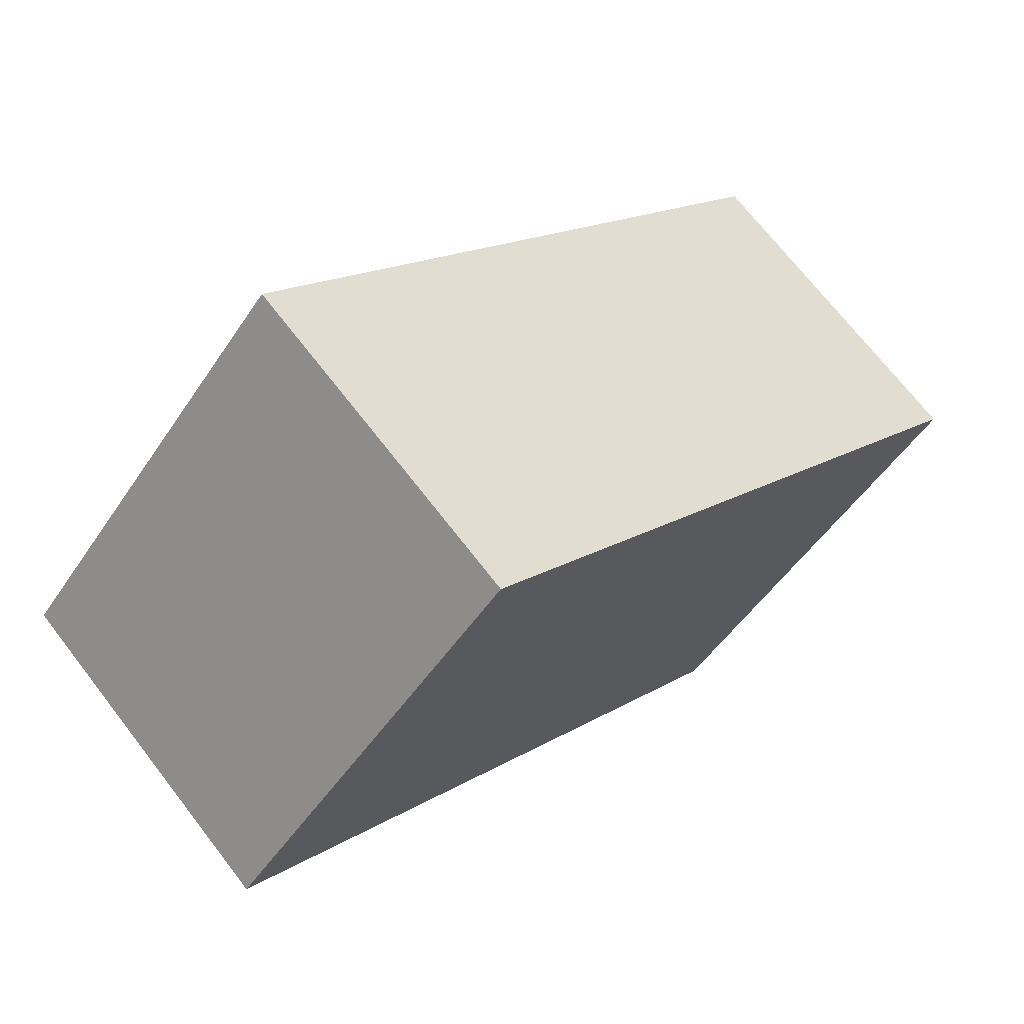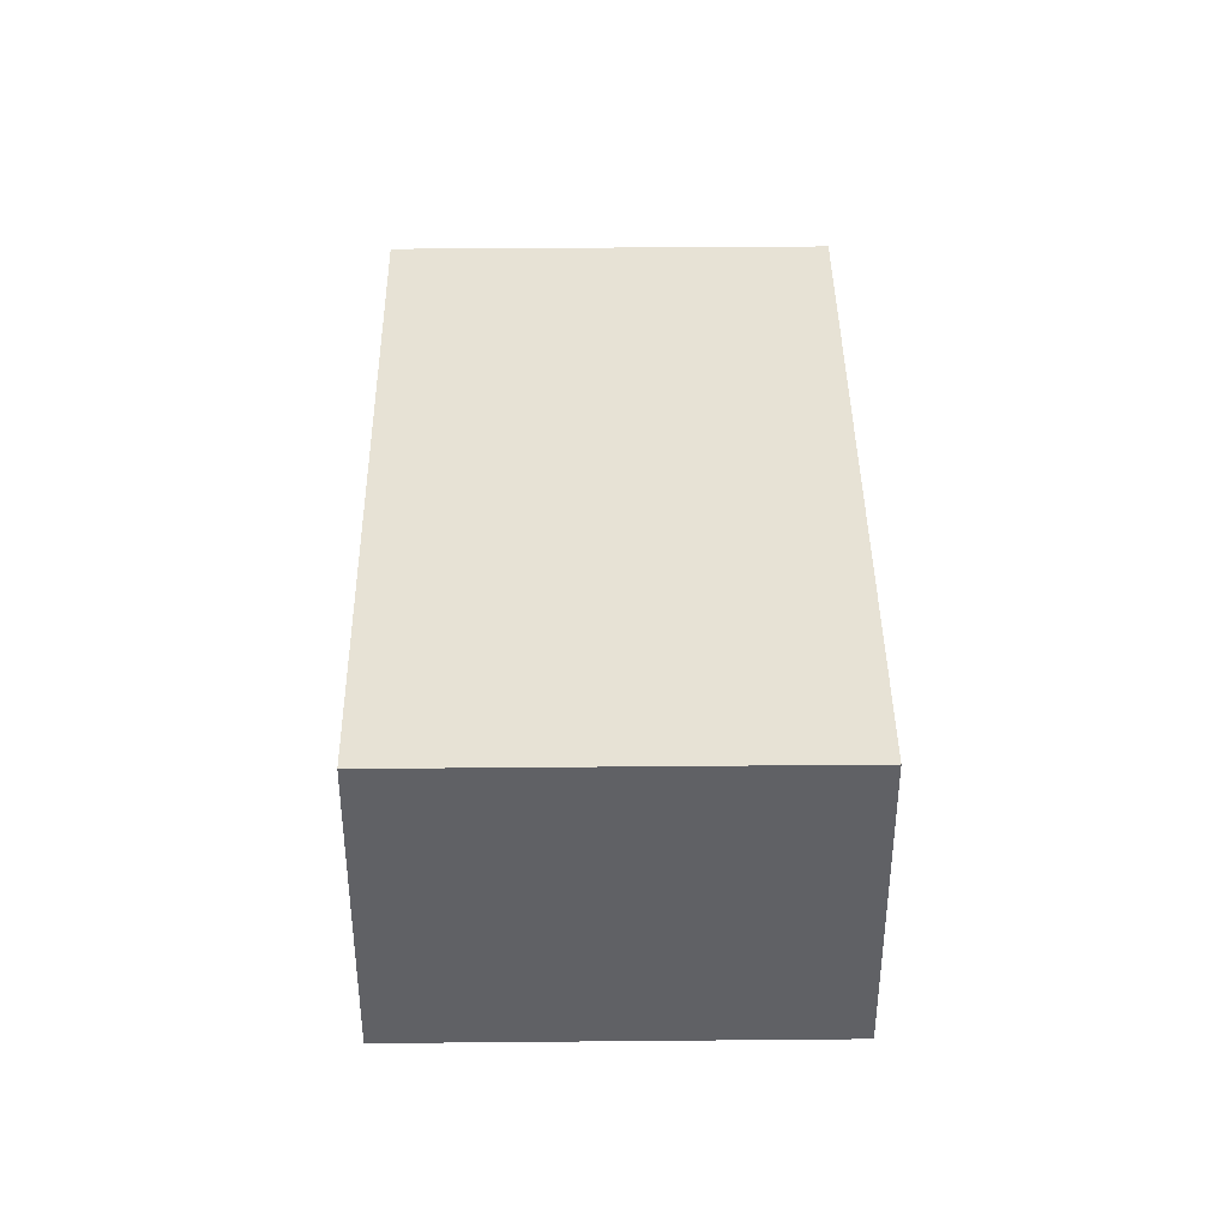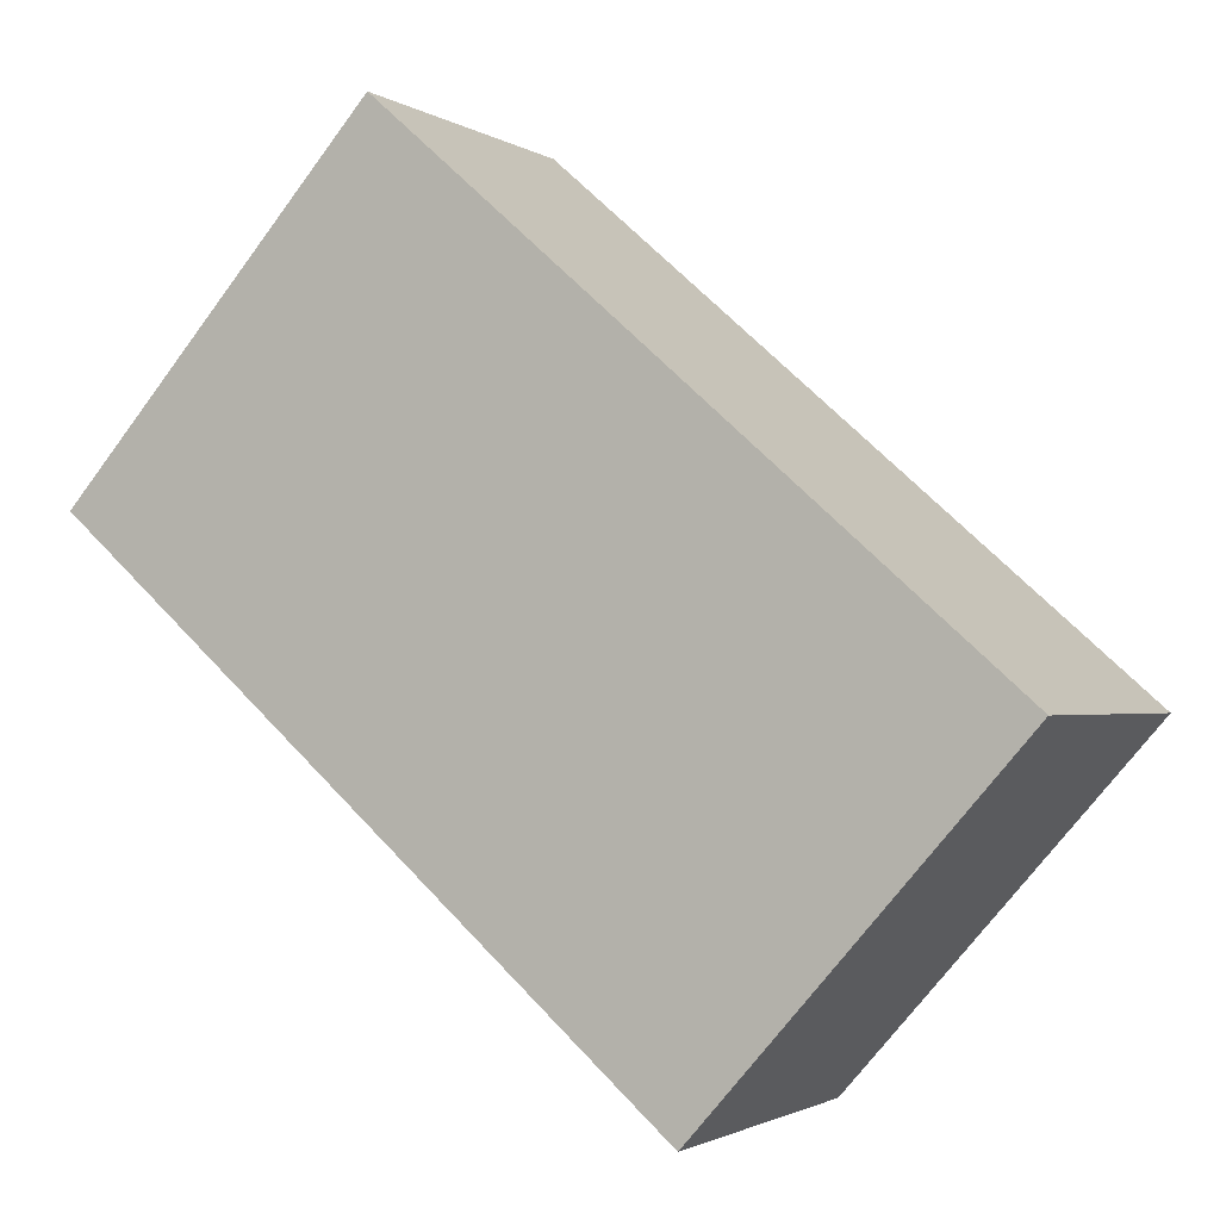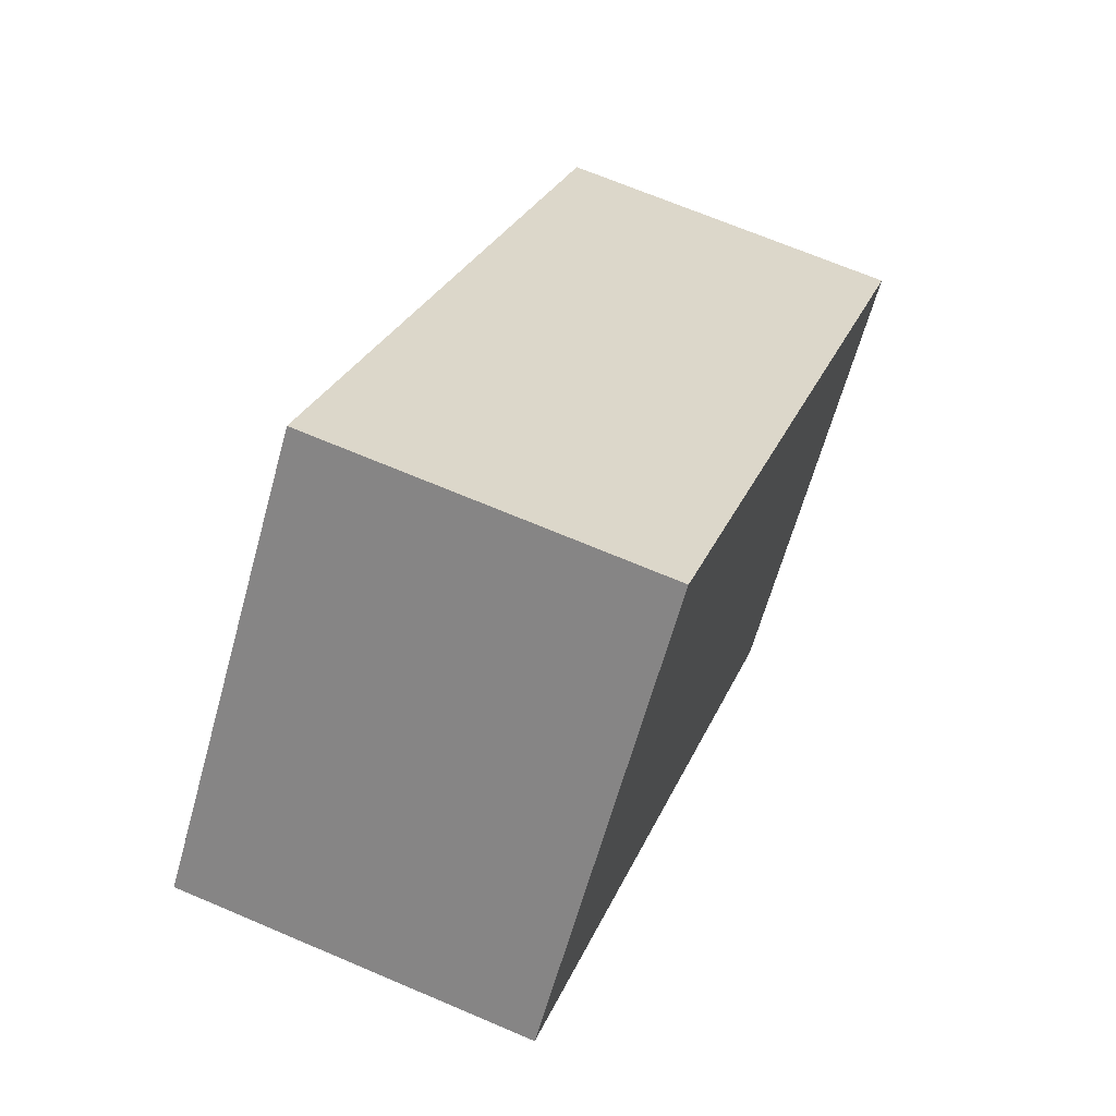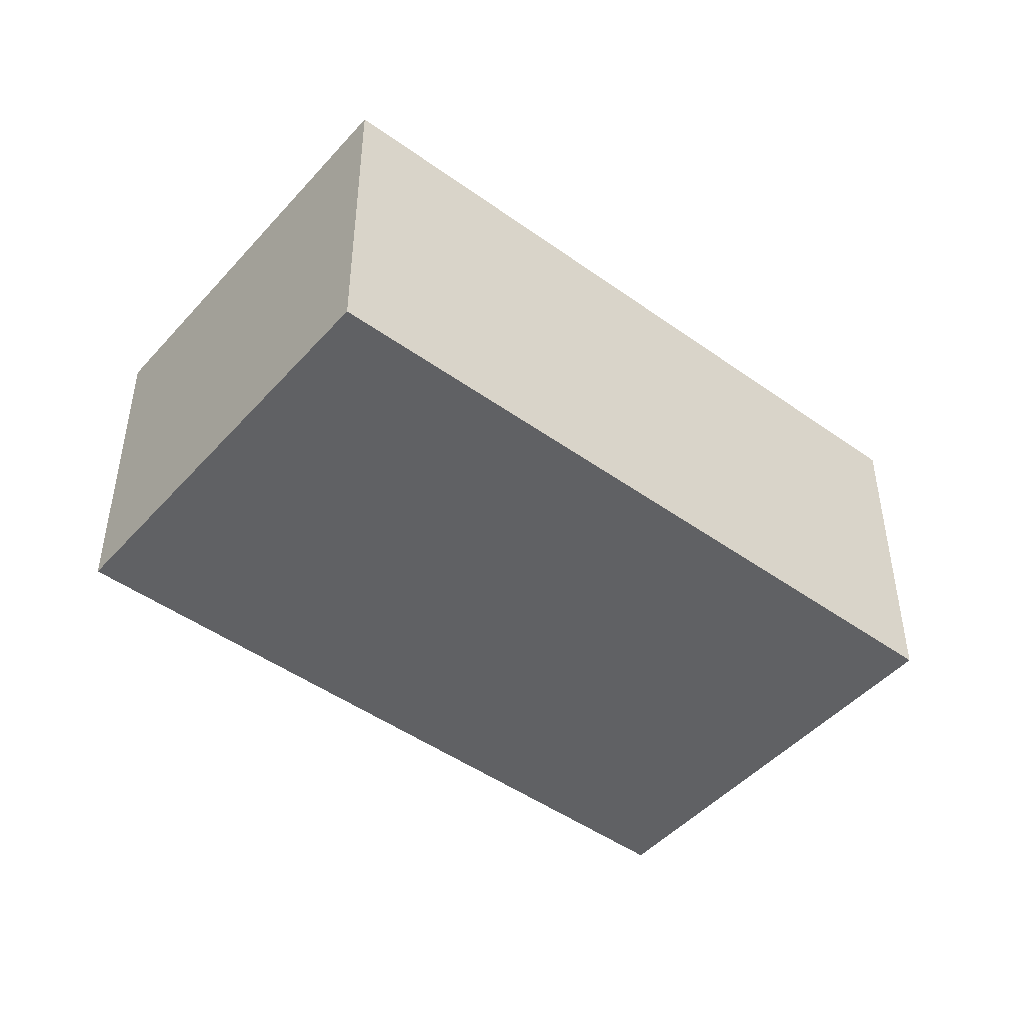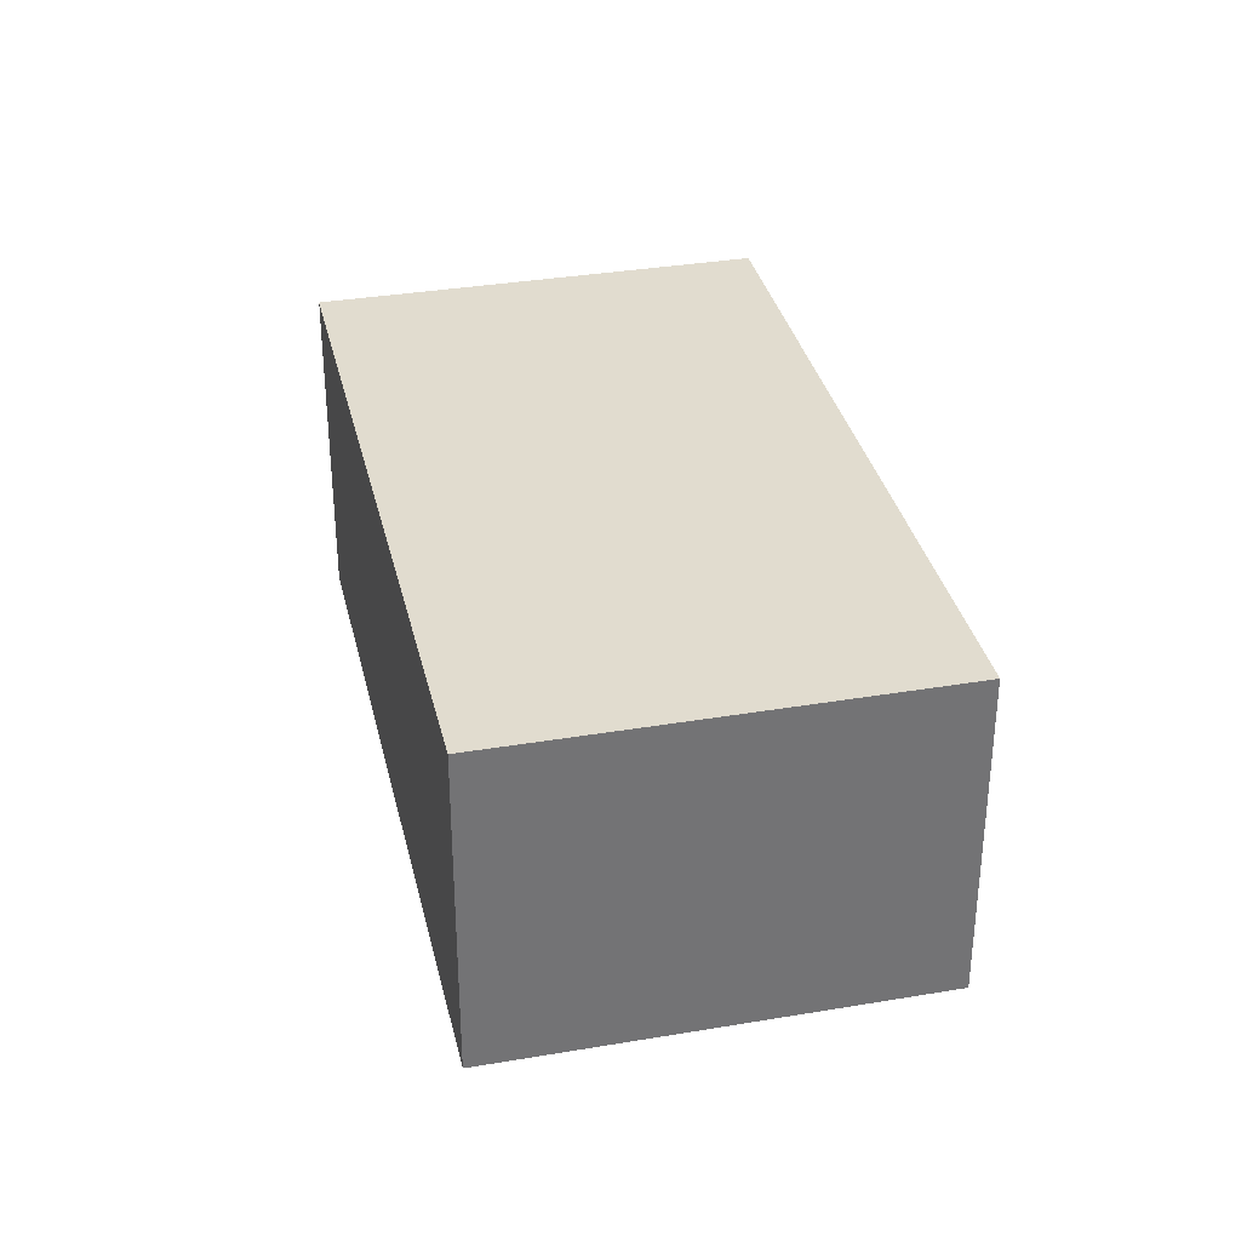
<metadata>
{"format":"obj","ext":"obj","renderer":"f3d","projection":"perspective","resolution":1024,"background":"white","views":[{"elev":70.4,"azim":-37.7,"up":"+Z"},{"elev":40.2,"azim":130.8,"up":"+Y"},{"elev":-1.7,"azim":26.2,"up":"+Z"},{"elev":67.8,"azim":-66.8,"up":"+Z"},{"elev":-46.9,"azim":-177.7,"up":"+Y"},{"elev":34.4,"azim":118.6,"up":"+Y"}]}
</metadata>
<code>
v  0 1.789 1.095e-16
v  4.7 1.789 -0.933
v  3.103 1.789 -2.741
v  1.597 1.789 1.809
v  3.103 1.678e-16 -2.741
v  0 0 0
v  1.597 -1.108e-16 1.809
v  4.7 5.713e-17 -0.933
g defaultobject
f 1 2 3
f 2 1 4
f 5 1 3
f 1 5 6
f 6 4 1
f 4 6 7
f 7 2 4
f 2 7 8
f 8 3 2
f 3 8 5
f 8 6 5
f 6 8 7

</code>
